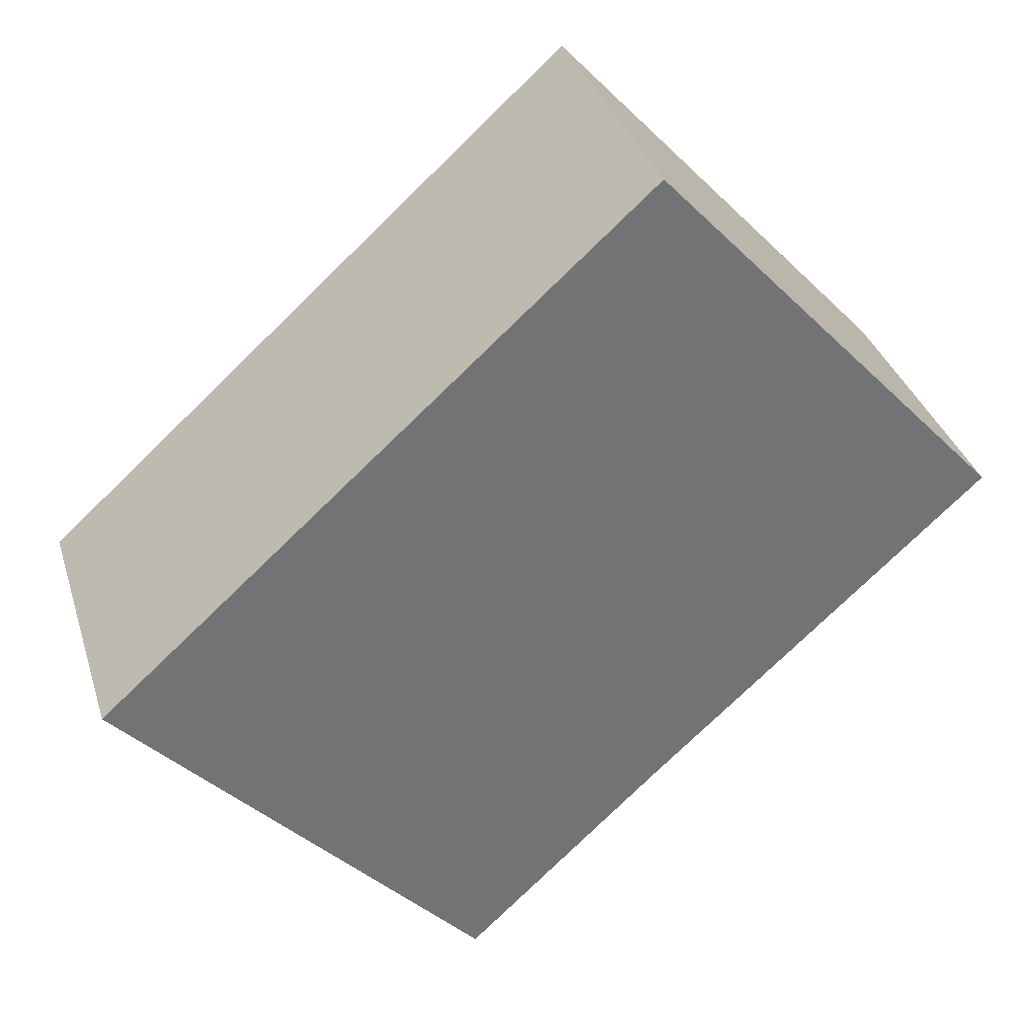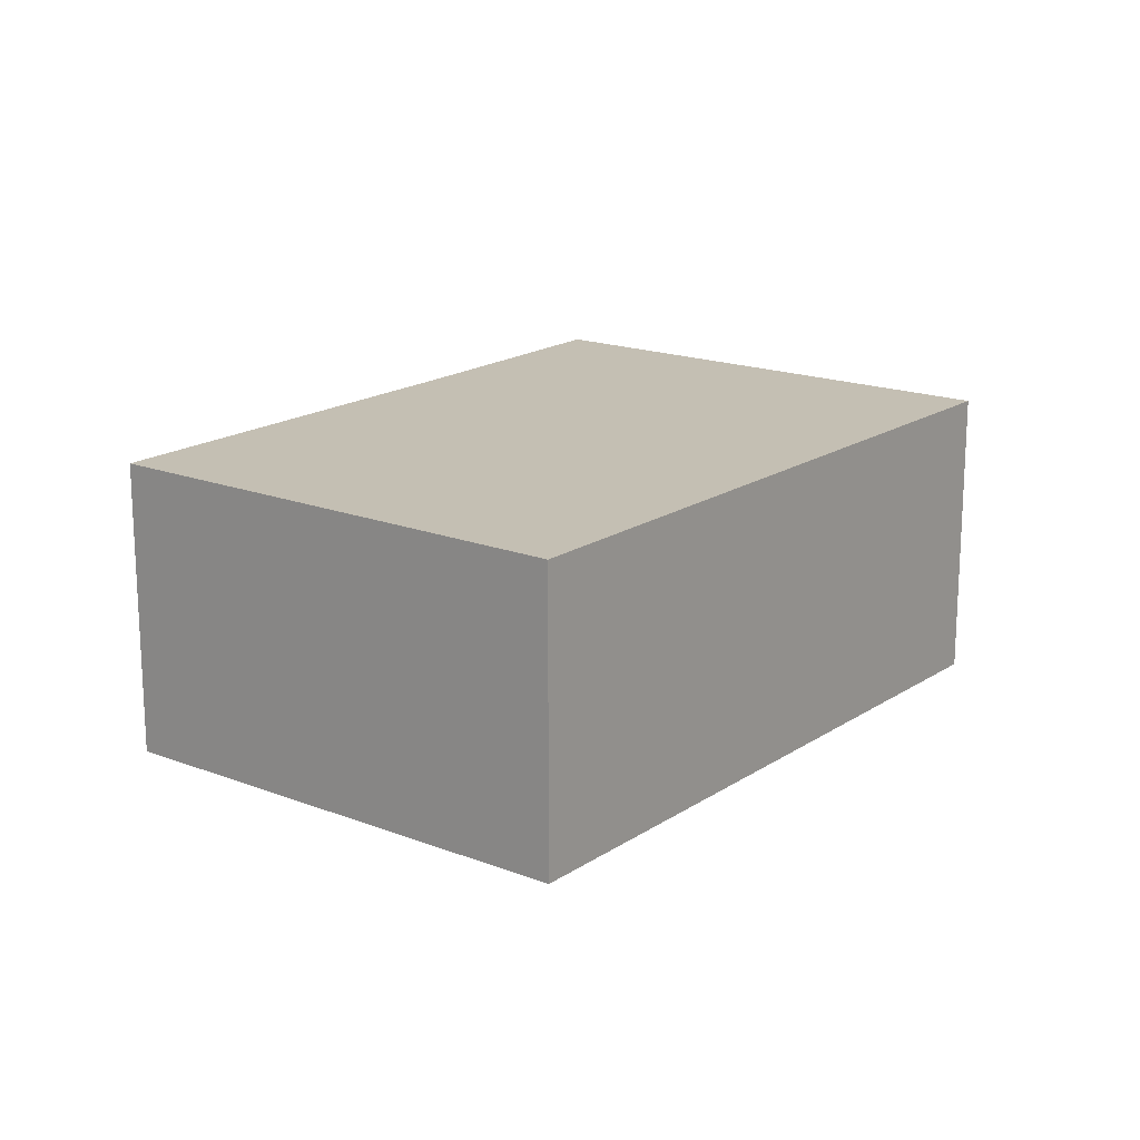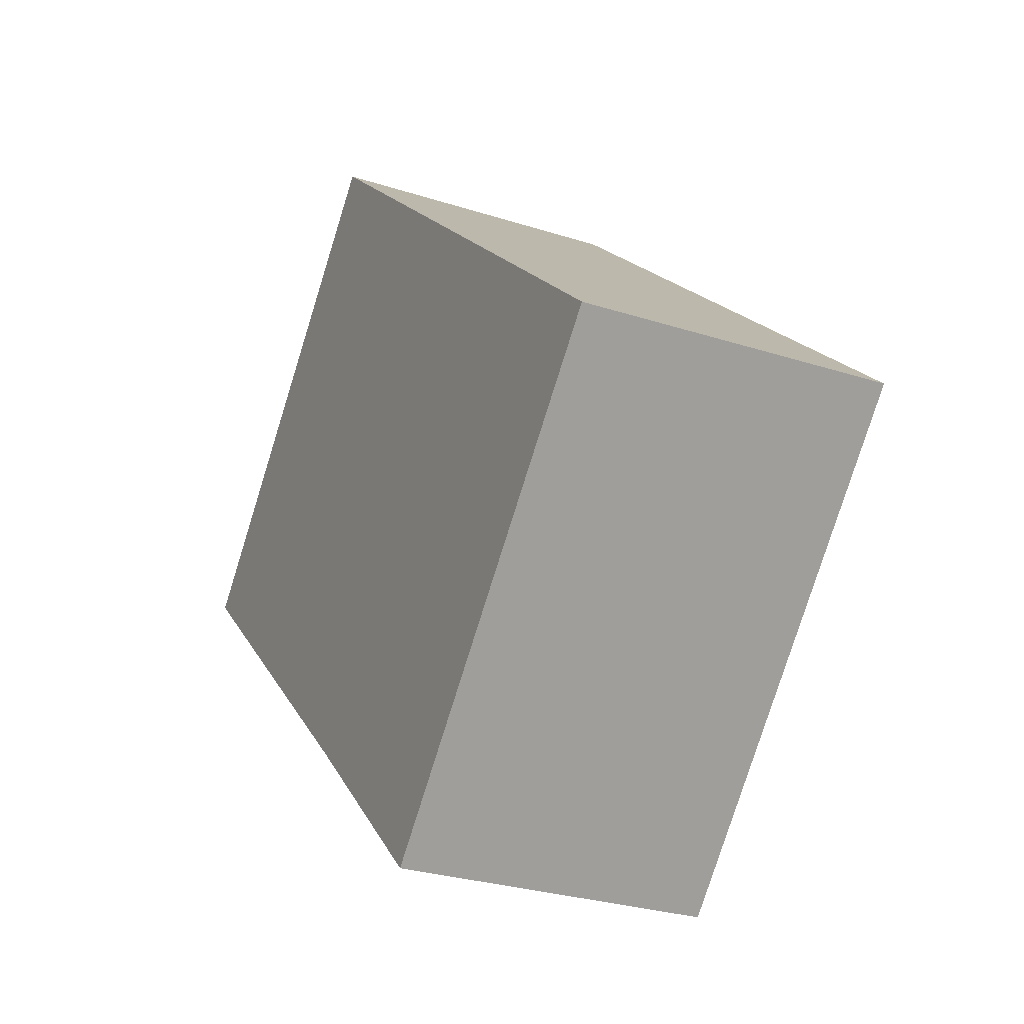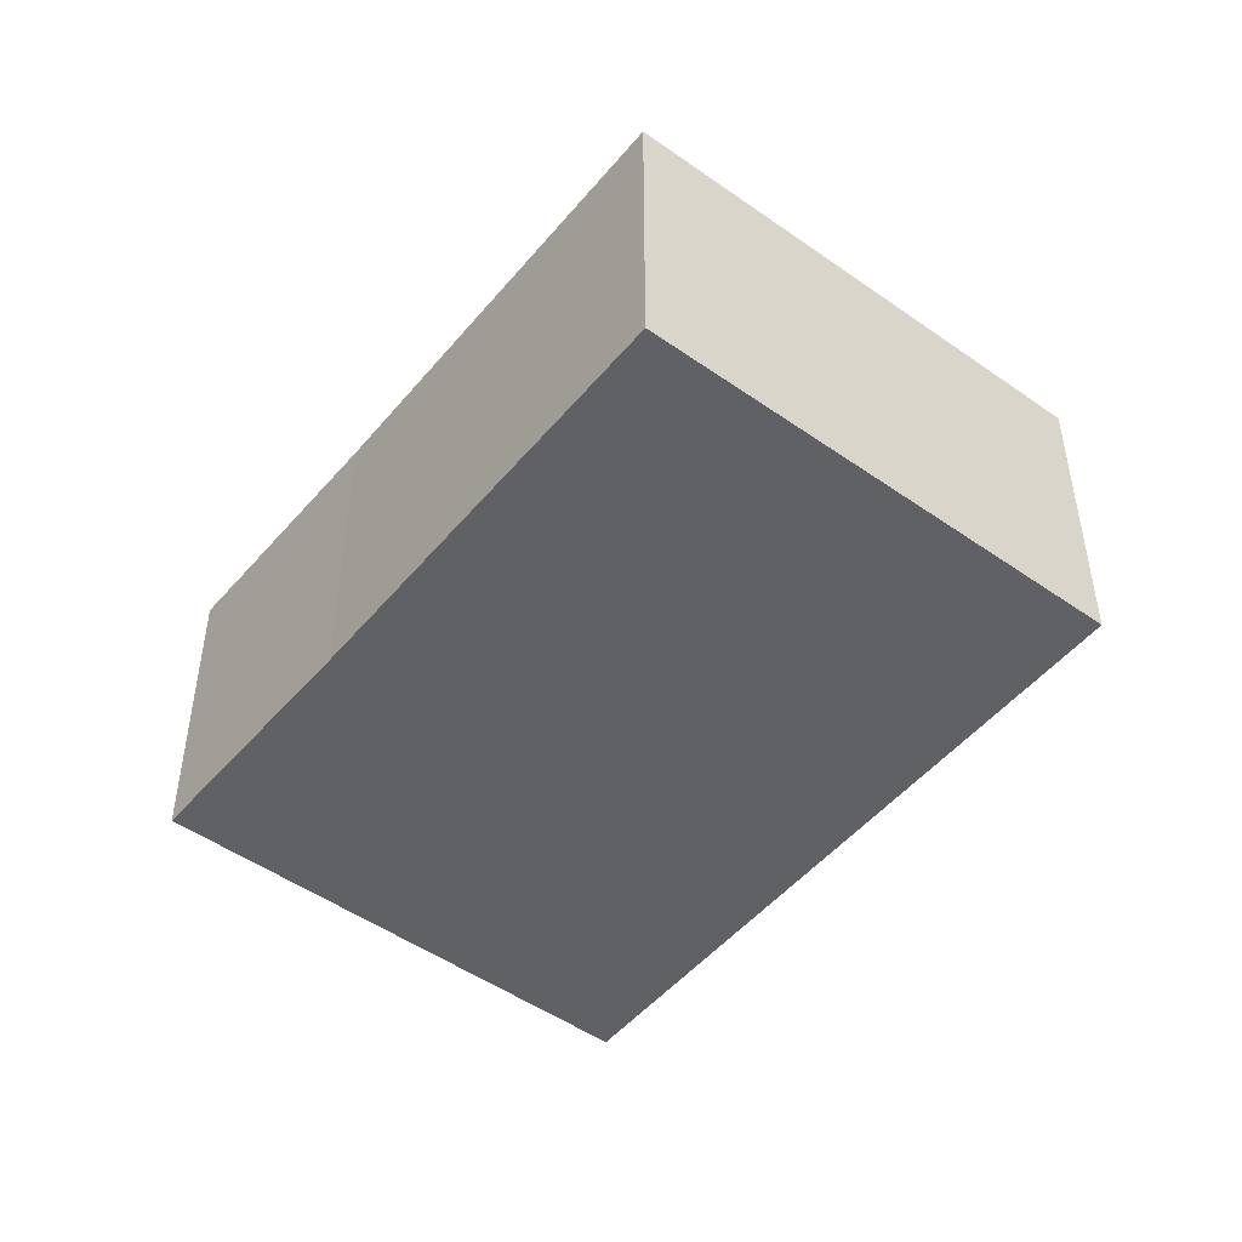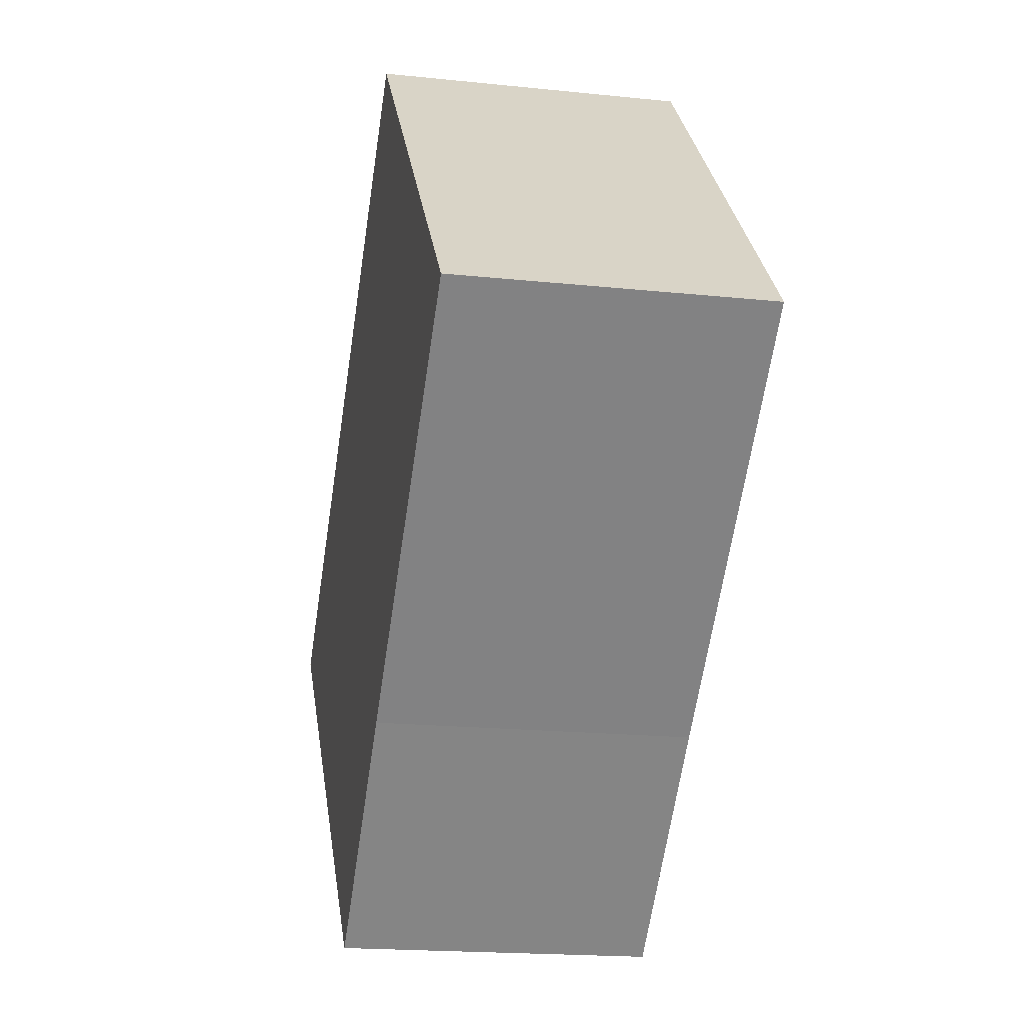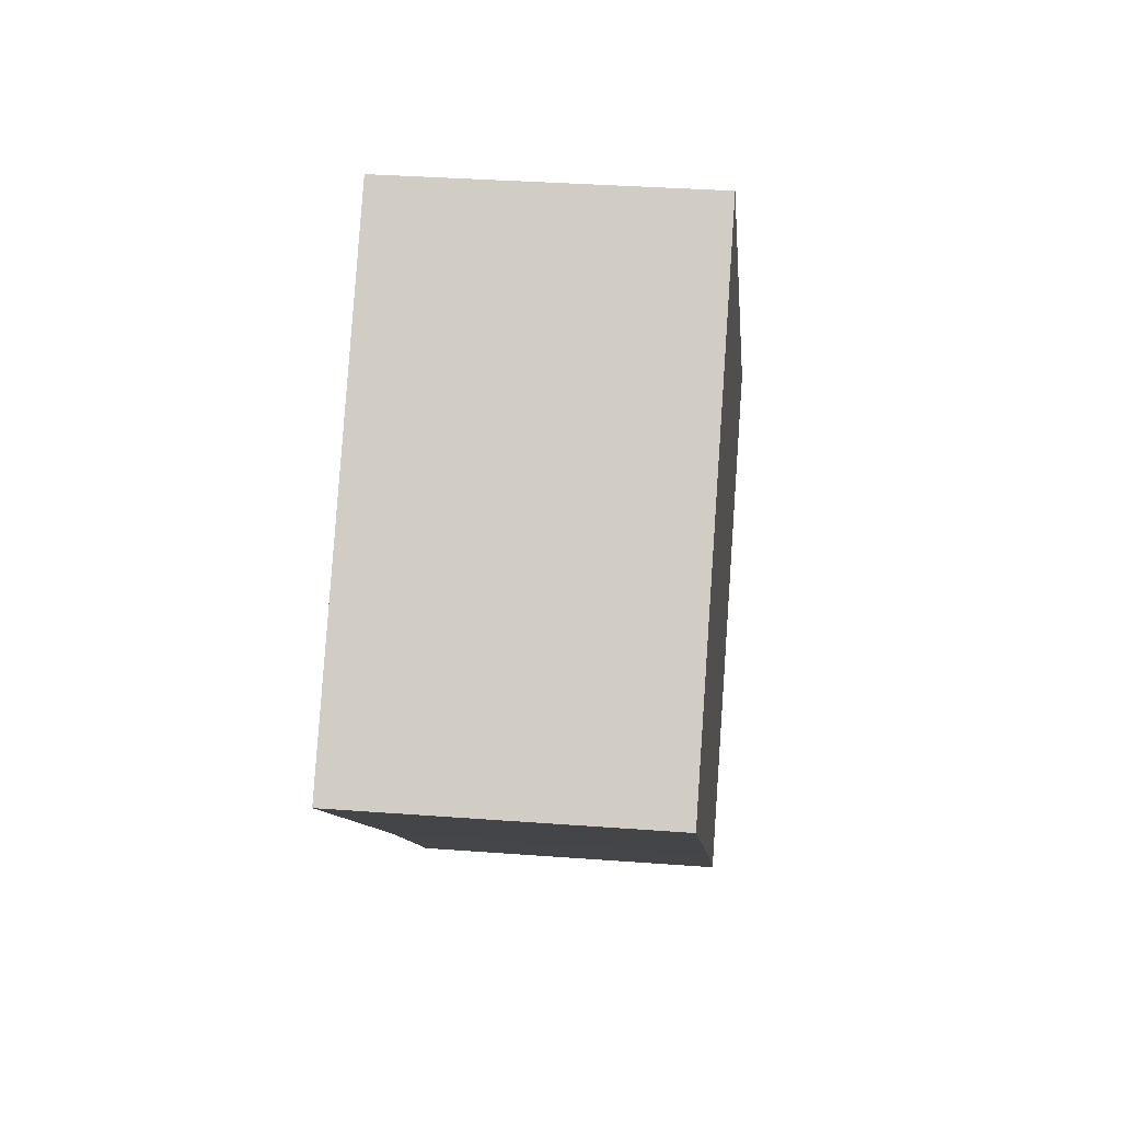
<metadata>
{"format":"obj","ext":"obj","renderer":"f3d","projection":"perspective","resolution":1024,"background":"white","views":[{"elev":34.3,"azim":163.7,"up":"+Z"},{"elev":17.7,"azim":-9.9,"up":"+Y"},{"elev":-28.4,"azim":64.1,"up":"+Z"},{"elev":-48.4,"azim":-85.4,"up":"+Y"},{"elev":-18.6,"azim":-101.4,"up":"+Z"},{"elev":34.2,"azim":-84.2,"up":"+Z"}]}
</metadata>
<code>
v  3.231 2.89 -2.953
v  0 0 0
v  0 2.89 1.77e-16
v  3.231 1.808e-16 -2.953
v  8.526 2.89 -1.024
v  5.074 2.871e-16 -4.688
v  5.074 2.89 -4.688
v  8.526 6.27e-17 -1.024
v  3.355 -2.22e-16 3.625
v  3.355 2.89 3.625
g defaultobject
f 1 2 3
f 2 1 4
f 5 6 7
f 6 5 8
f 4 9 2
f 9 4 8
f 8 4 6
f 10 8 5
f 8 10 9
f 7 4 1
f 4 7 6
f 5 3 10
f 3 5 1
f 1 5 7
f 3 9 10
f 9 3 2

</code>
